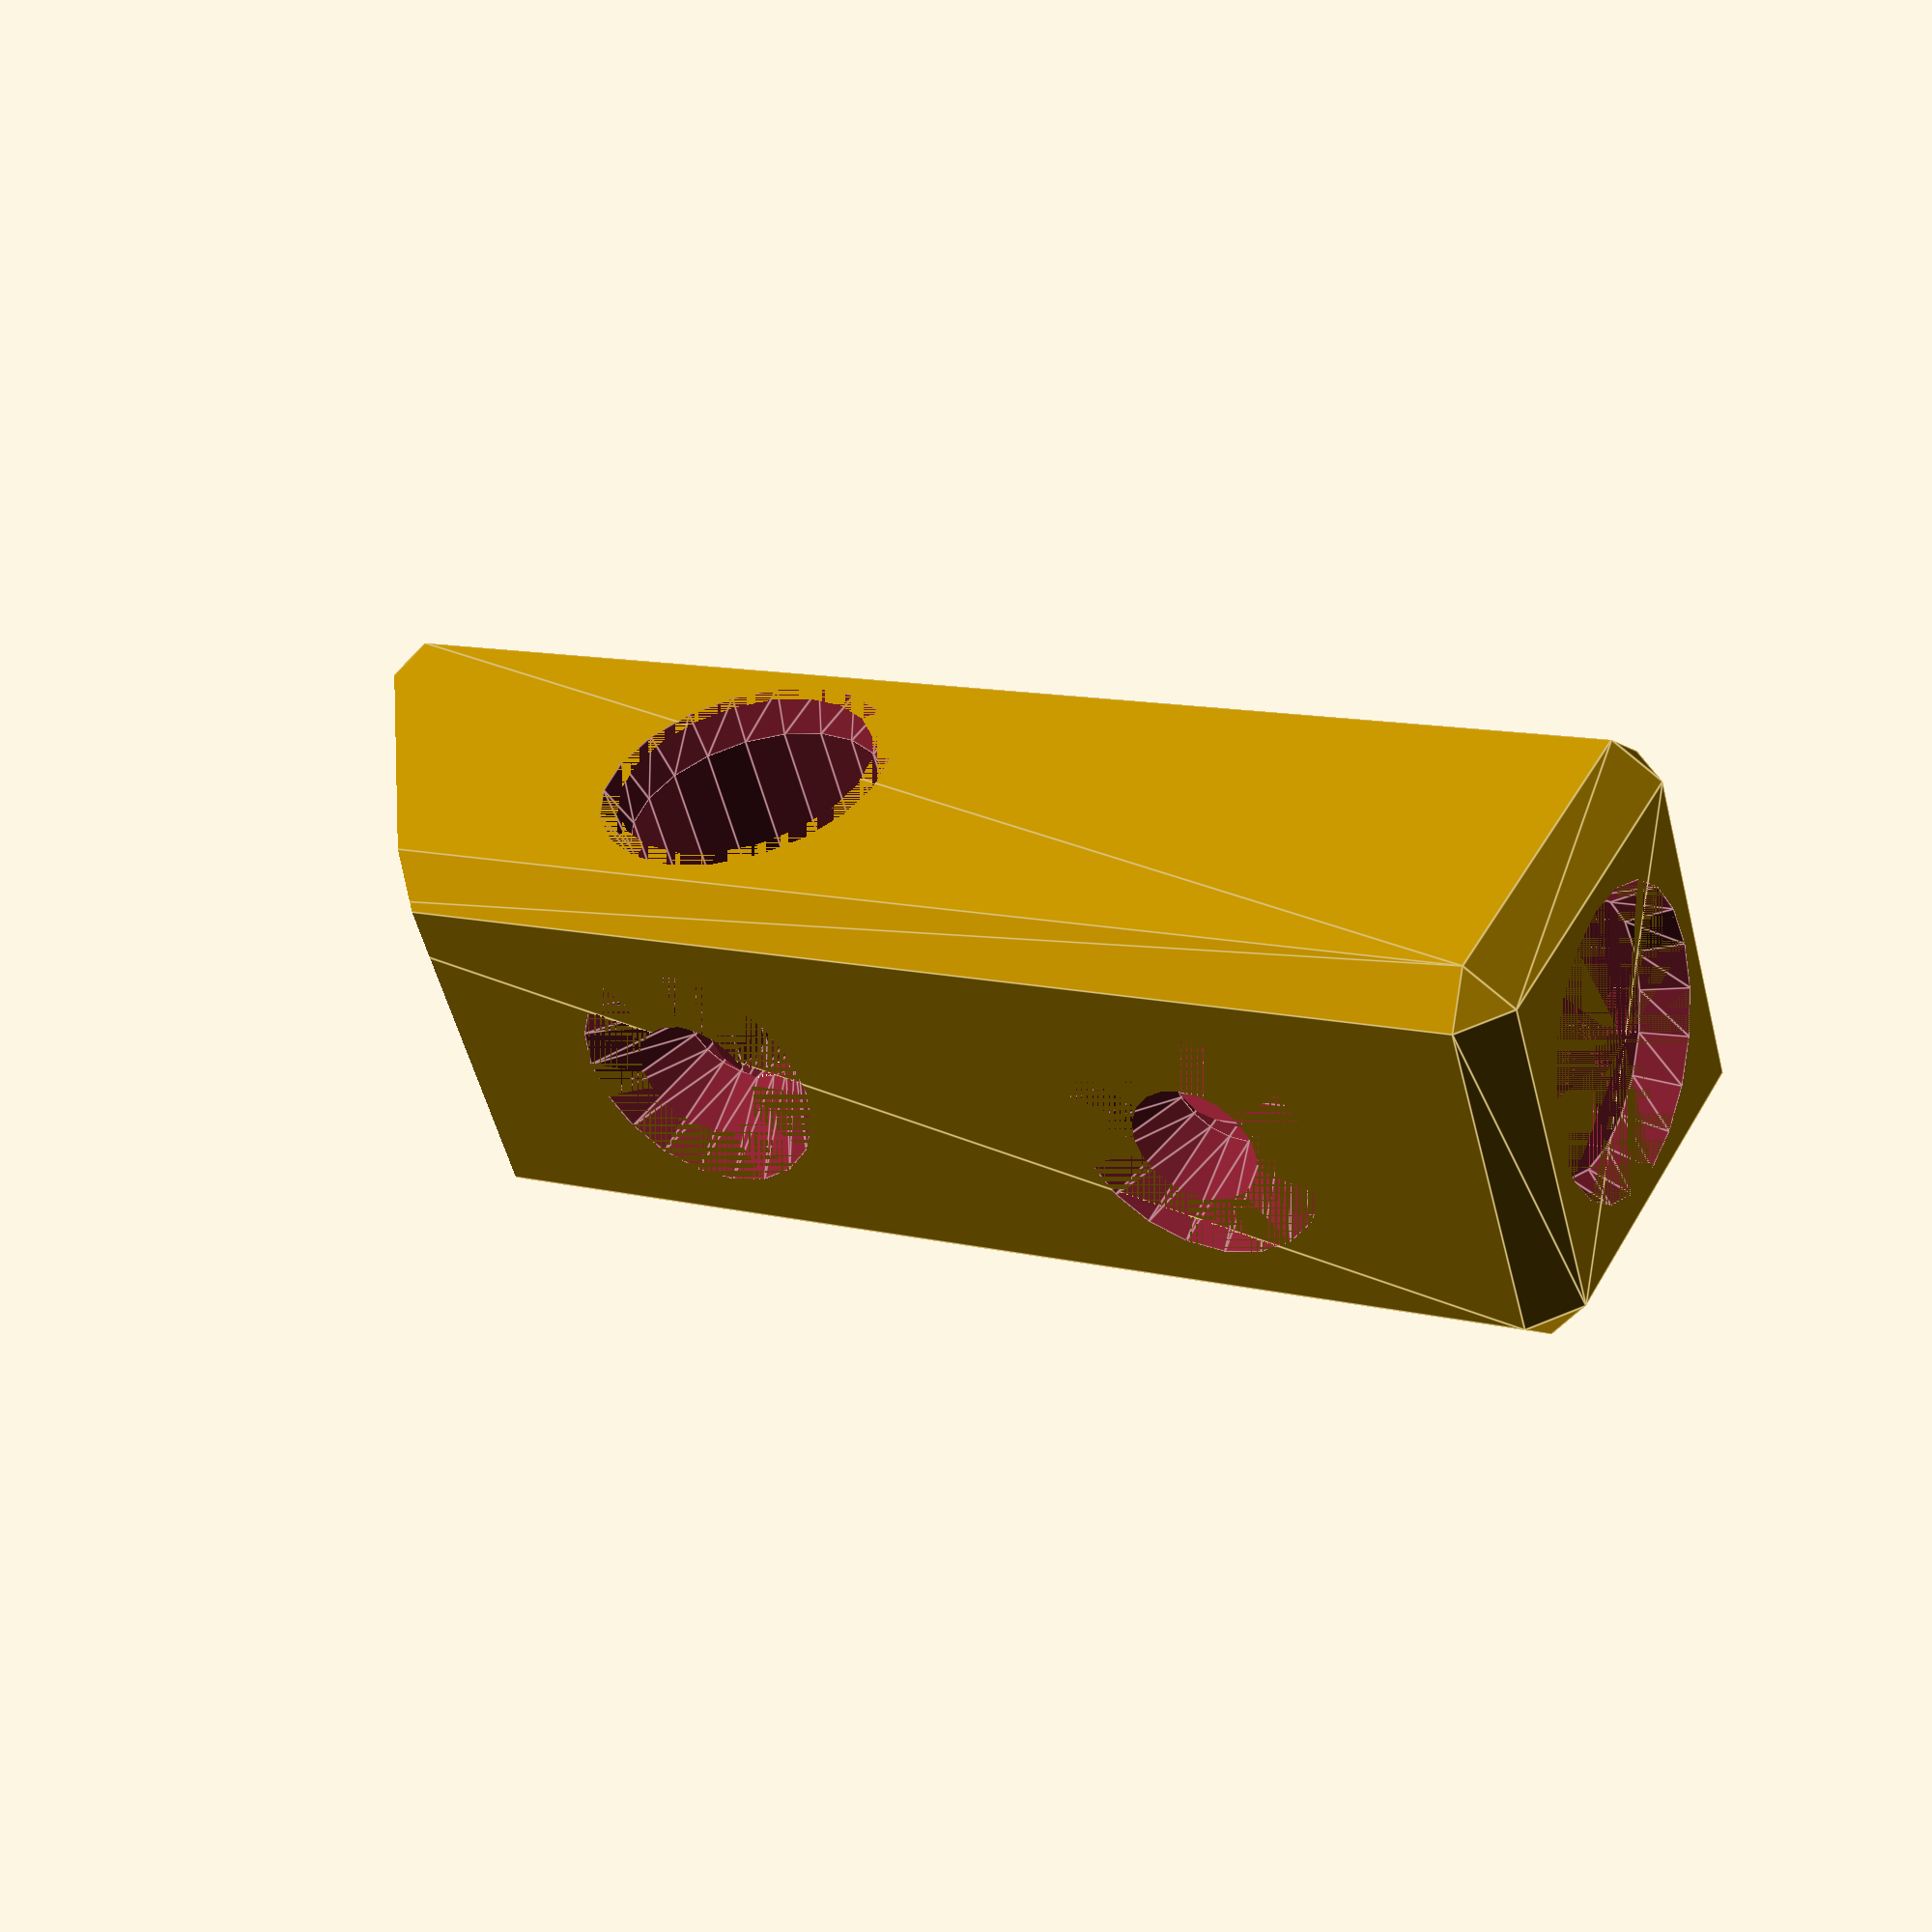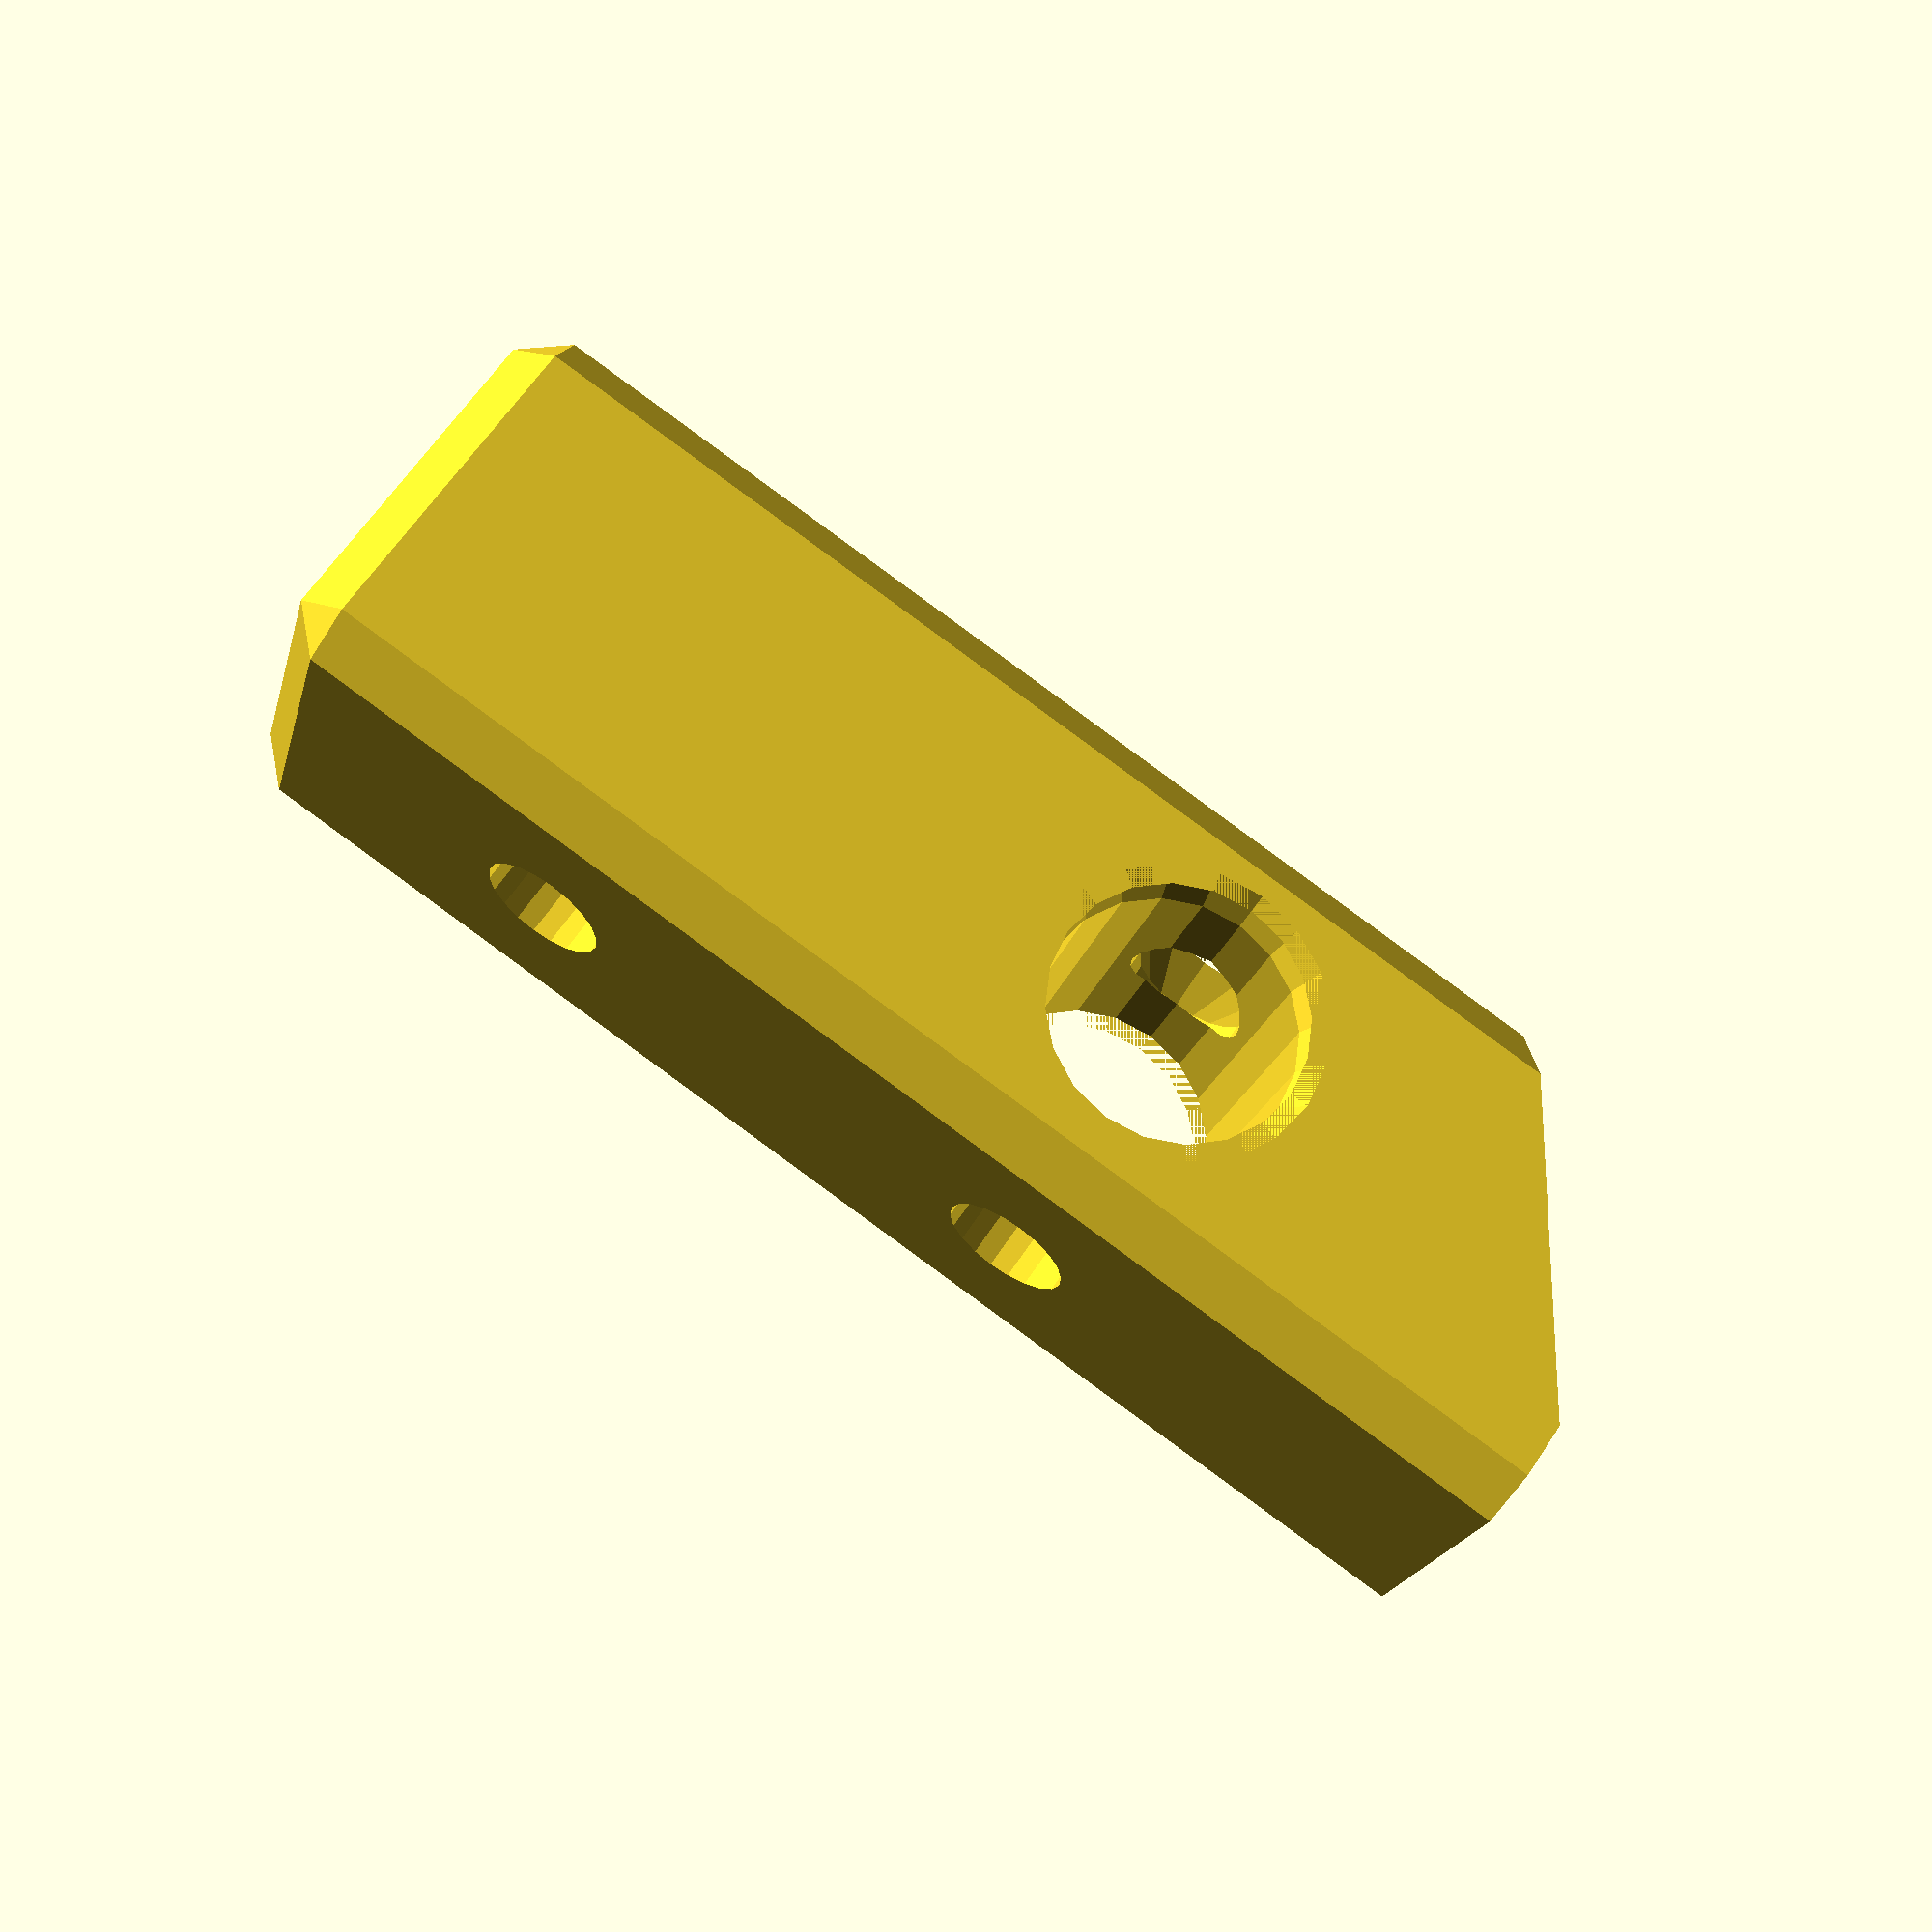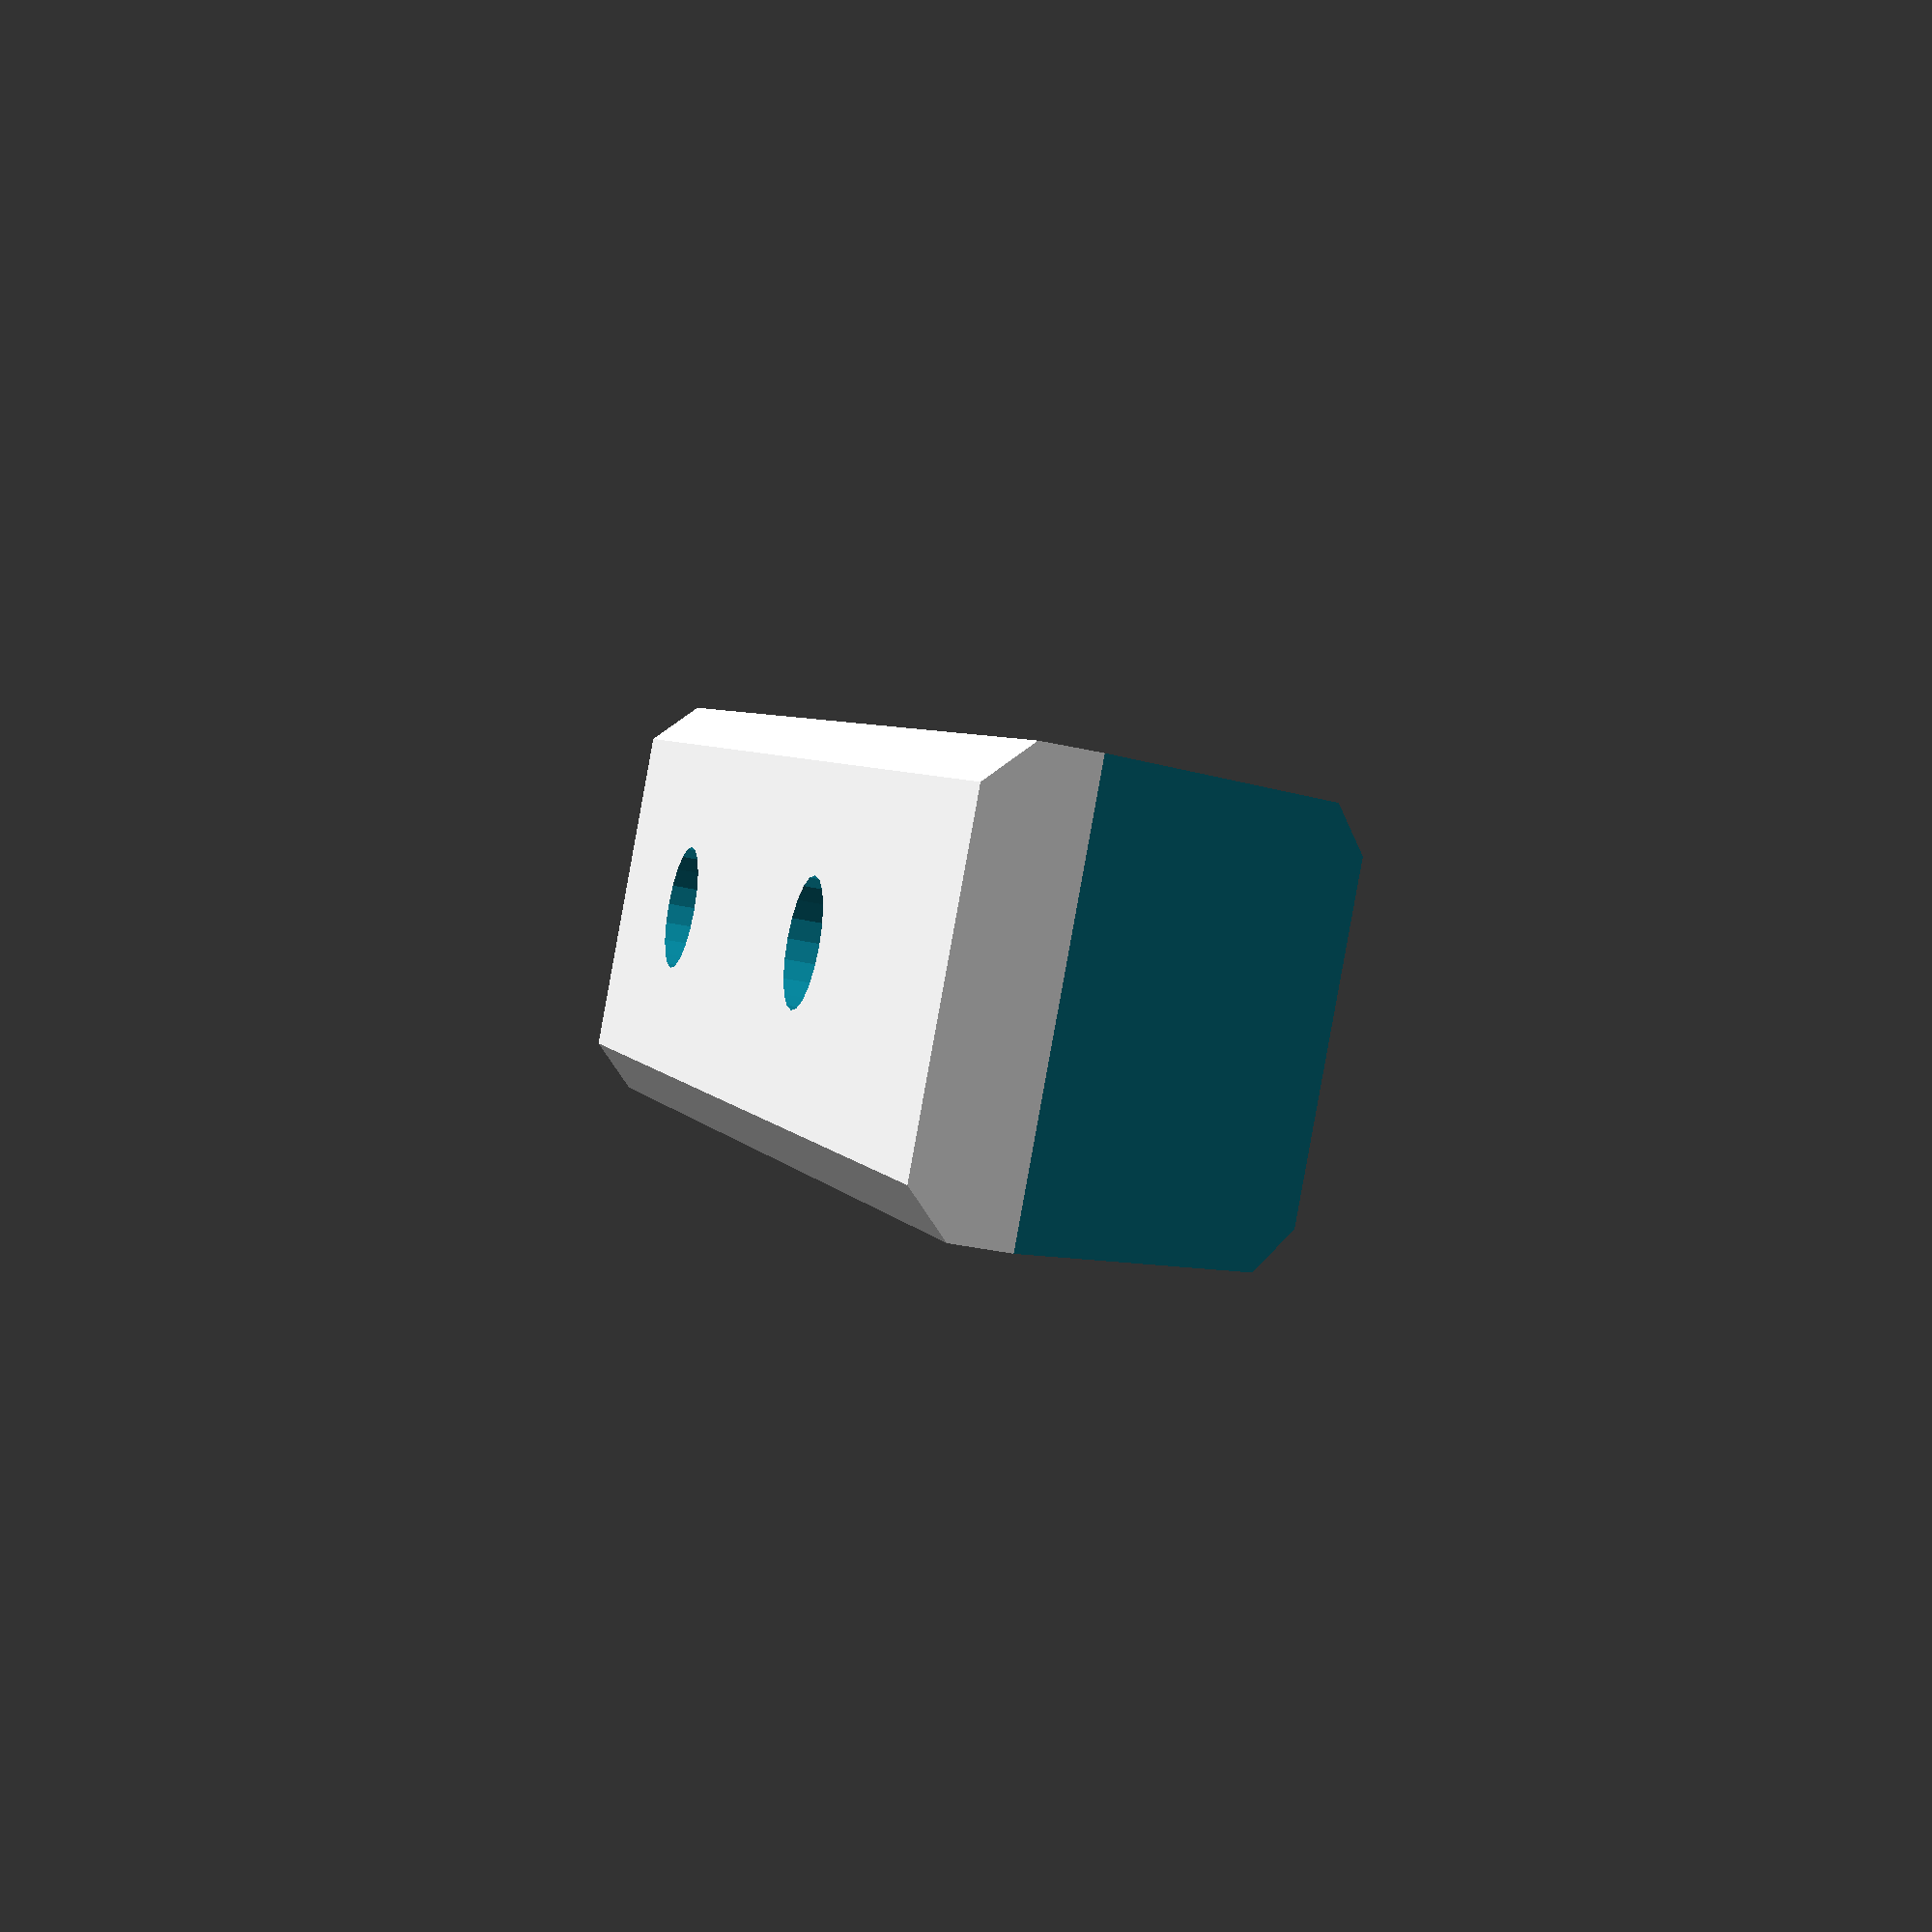
<openscad>
/**
 * Martin Egli
 * 2020-09-27
 */
res = 20;
 
module holderA() {
         difference() {
         rotate([-(90-55), 0, 0]) {
             difference() {
                 hull() {
                     translate([-5,-4,0])
                     cube([10, 8, 32]);
                     translate([-4,-5,0])
                     cube([8, 10, 32]);
                     translate([-4,-4,32])
                     cube([8, 8, 1]);
                 }
                 // from top
                 // alupipe, 6 mm
                 translate([0,0,32-15])
                 cylinder(d=6.1, h=15, $fn = res);
                 translate([0,0,32])
                 cylinder(d1=6.1, d2= 7, h=1, $fn = res);
                 
                 // M3 screw
                 translate([0,6,25])
                 rotate([90,0,0])
                 cylinder(d=3, h=12,$fn=res);
                 
                 translate([0,5,25])
                 rotate([90,0,0])
                 cylinder(d2=3, d1=6, h=2,$fn=res);
                 
                 // from side
                 // alupipe, 6 mm
                 translate([-6,0,12])
                 rotate([0,90,0])
                 cylinder(d=6.1, h=15, $fn = res);
                 translate([-5,0,12])
                 rotate([0,90,0])
                 cylinder(d2=6.1, d1= 7, h=1, $fn = res);
                 translate([5,0,12])
                 rotate([0,-90,0])
                 cylinder(d2=6.1, d1= 7, h=1, $fn = res);
                 
                 // M3 screw
                 translate([0,6,12])
                 rotate([90,0,0])
                 cylinder(d=3, h=12,$fn=res);
                 
                 translate([0,5,12])
                 rotate([90,0,0])
                 cylinder(d2=3, d1=6, h=2,$fn=res);
             }
         }
         translate([-10, -10, -3.5])
         cube([20, 20, 5]);
    }
}
module holderB() {
}
module holderC() {
     difference() {
         rotate([-(90-74), 0, 0]) {
             difference() {
                 hull() {
                     translate([-5,-4,0])
                     cube([10, 8, 20]);
                     translate([-4,-5,0])
                     cube([8, 10, 20]);
                     translate([-4,-4,20])
                     cube([8, 8, 1]);
                 }
                 // alupipe, 6 mm
                 translate([0,0,20-15])
                 cylinder(d=6.1, h=15, $fn = res);
                 translate([0,0,20])
                 cylinder(d1=6.1, d2= 7, h=1, $fn = res);
                 
                 // M3 screw
                 translate([0,6,12])
                 rotate([90,0,0])
                 cylinder(d=3, h=12,$fn=res);
                 
                 translate([0,5,12])
                 rotate([90,0,0])
                 cylinder(d2=3, d1=6, h=2,$fn=res);
             }
         }
         translate([-10, -10, -1.5])
         cube([20, 20, 3]);
    }
}


holderA();
//holderB();
//holderC();
 
 
</openscad>
<views>
elev=78.9 azim=156.6 roll=285.7 proj=p view=edges
elev=195.7 azim=176.4 roll=102.5 proj=p view=wireframe
elev=346.4 azim=254.1 roll=130.7 proj=p view=solid
</views>
